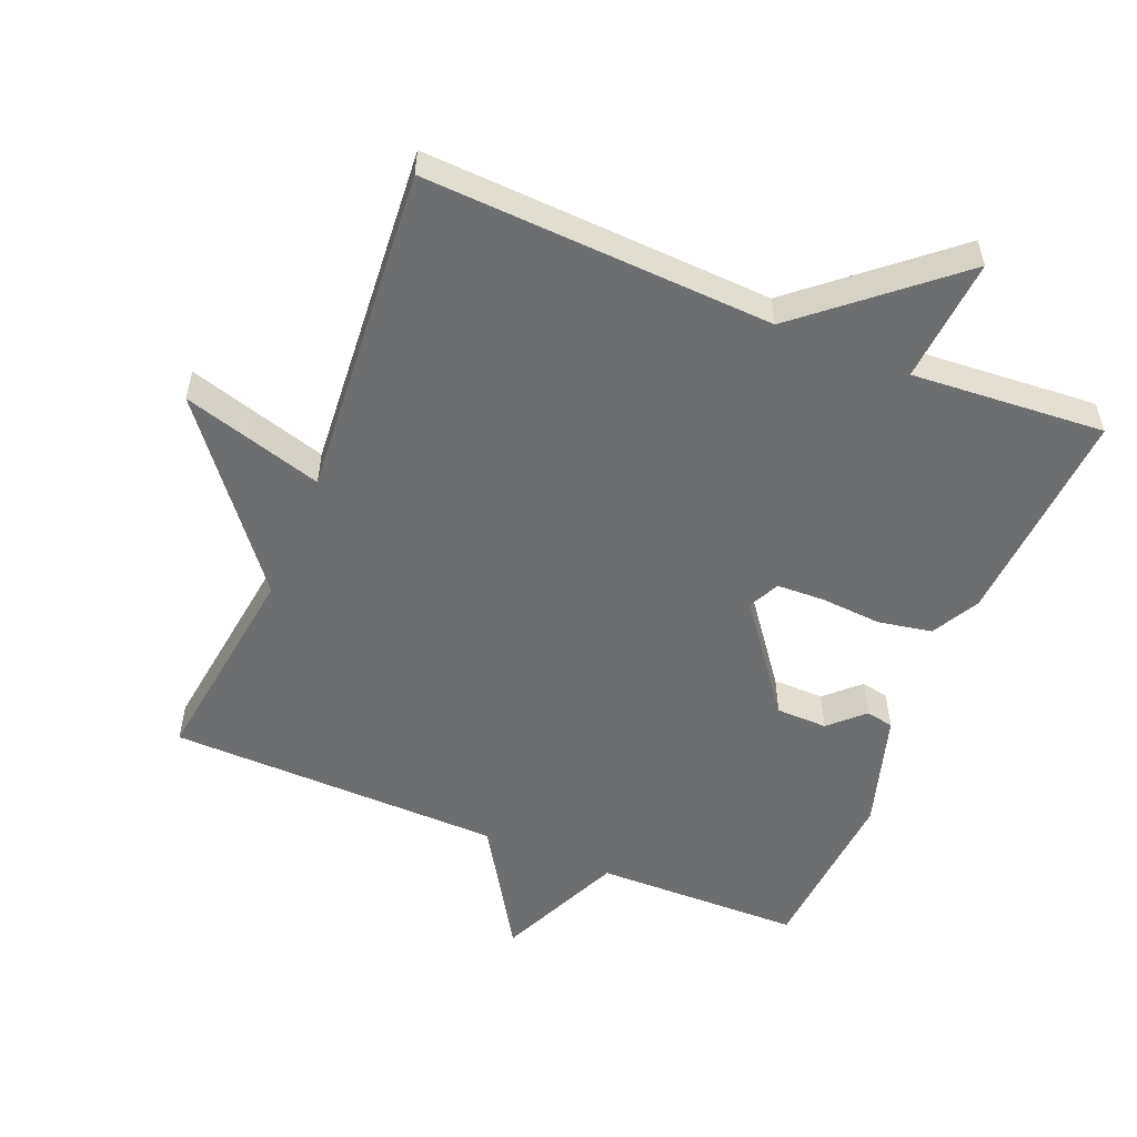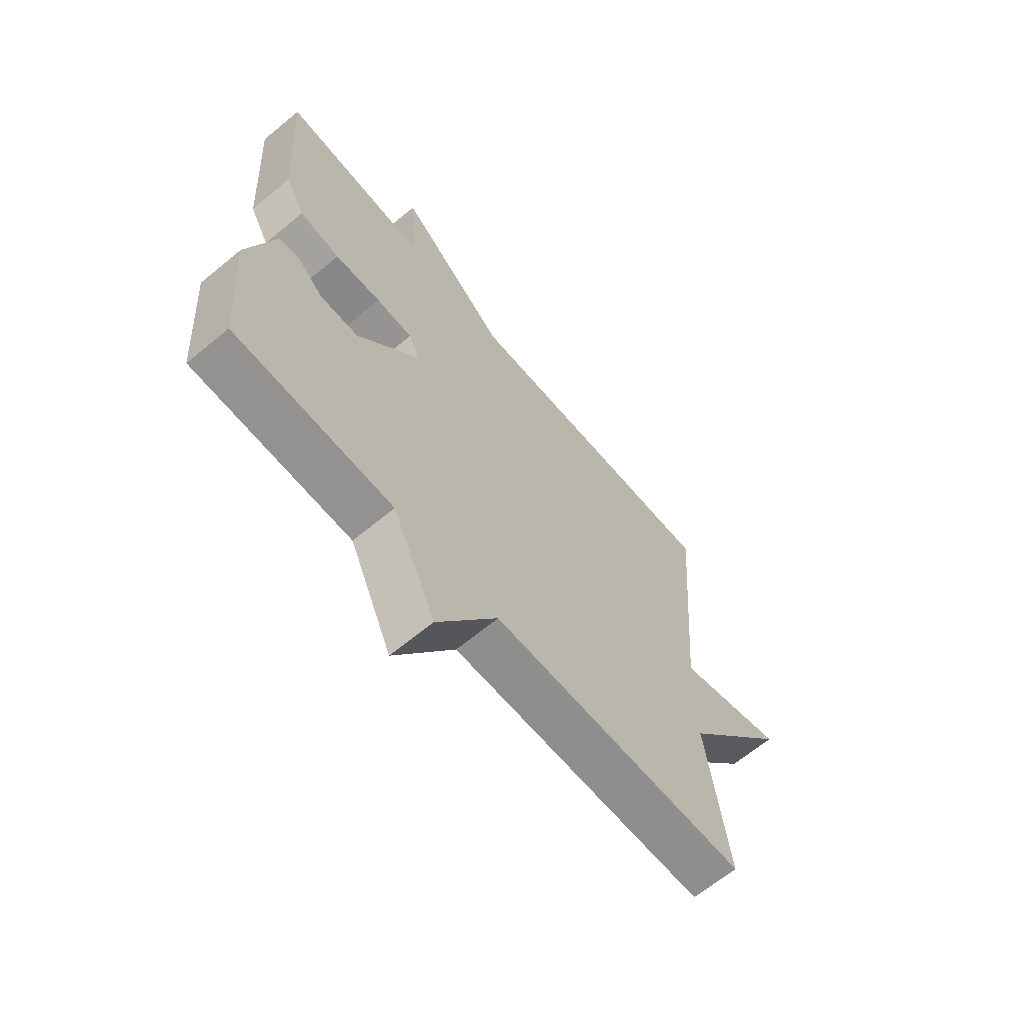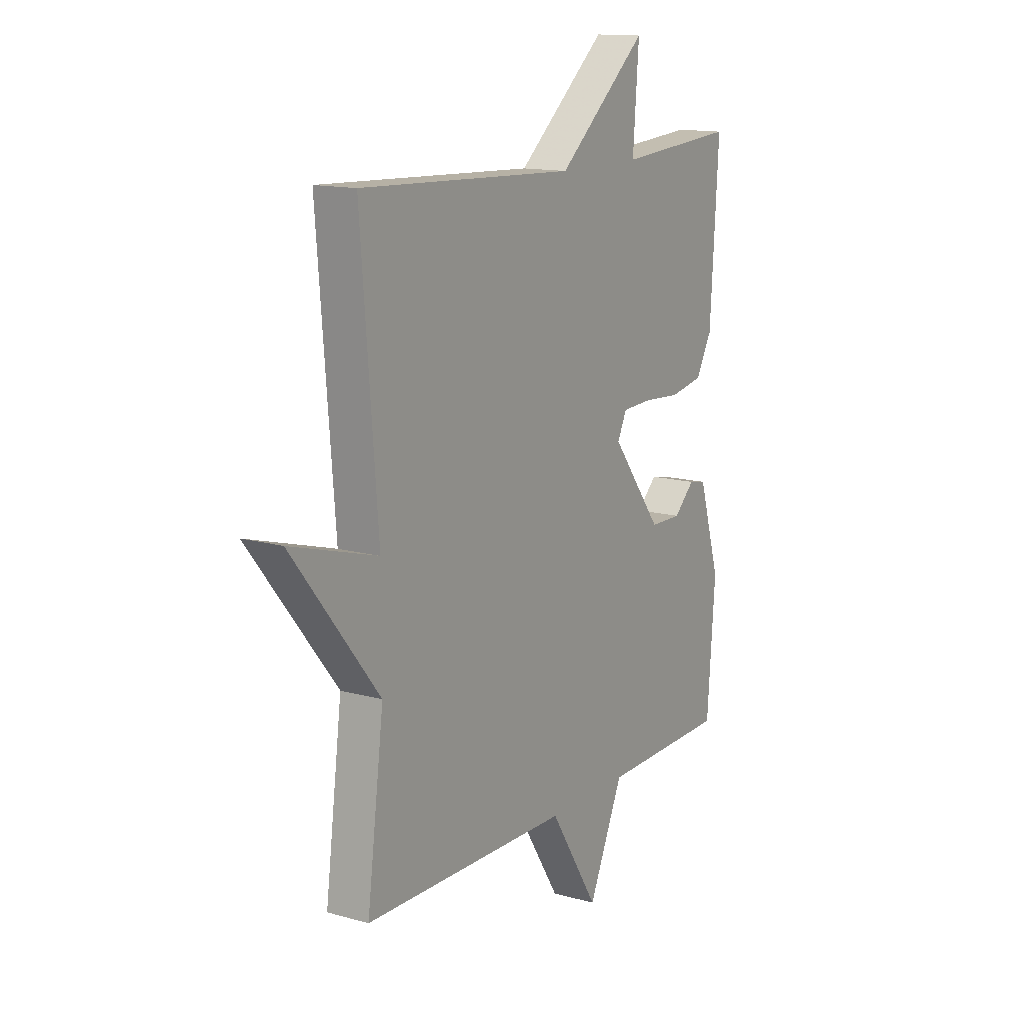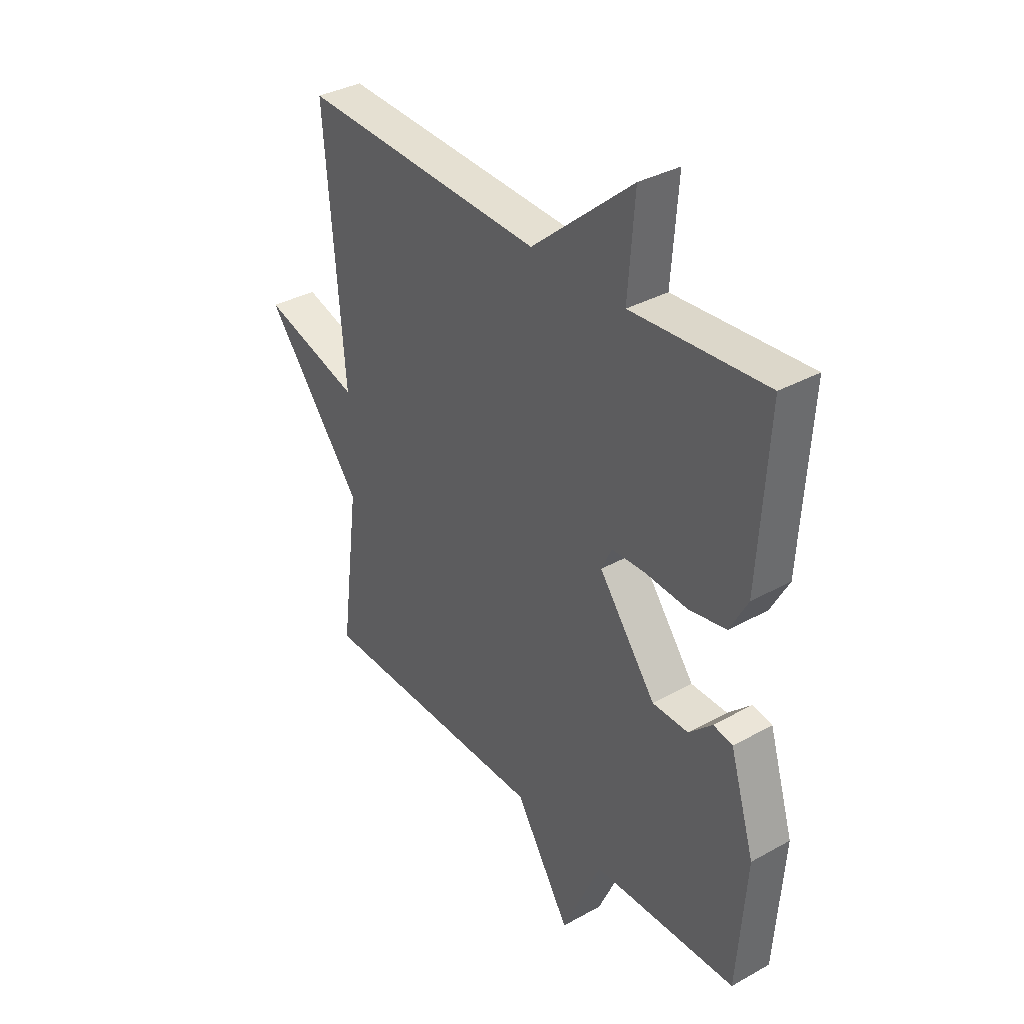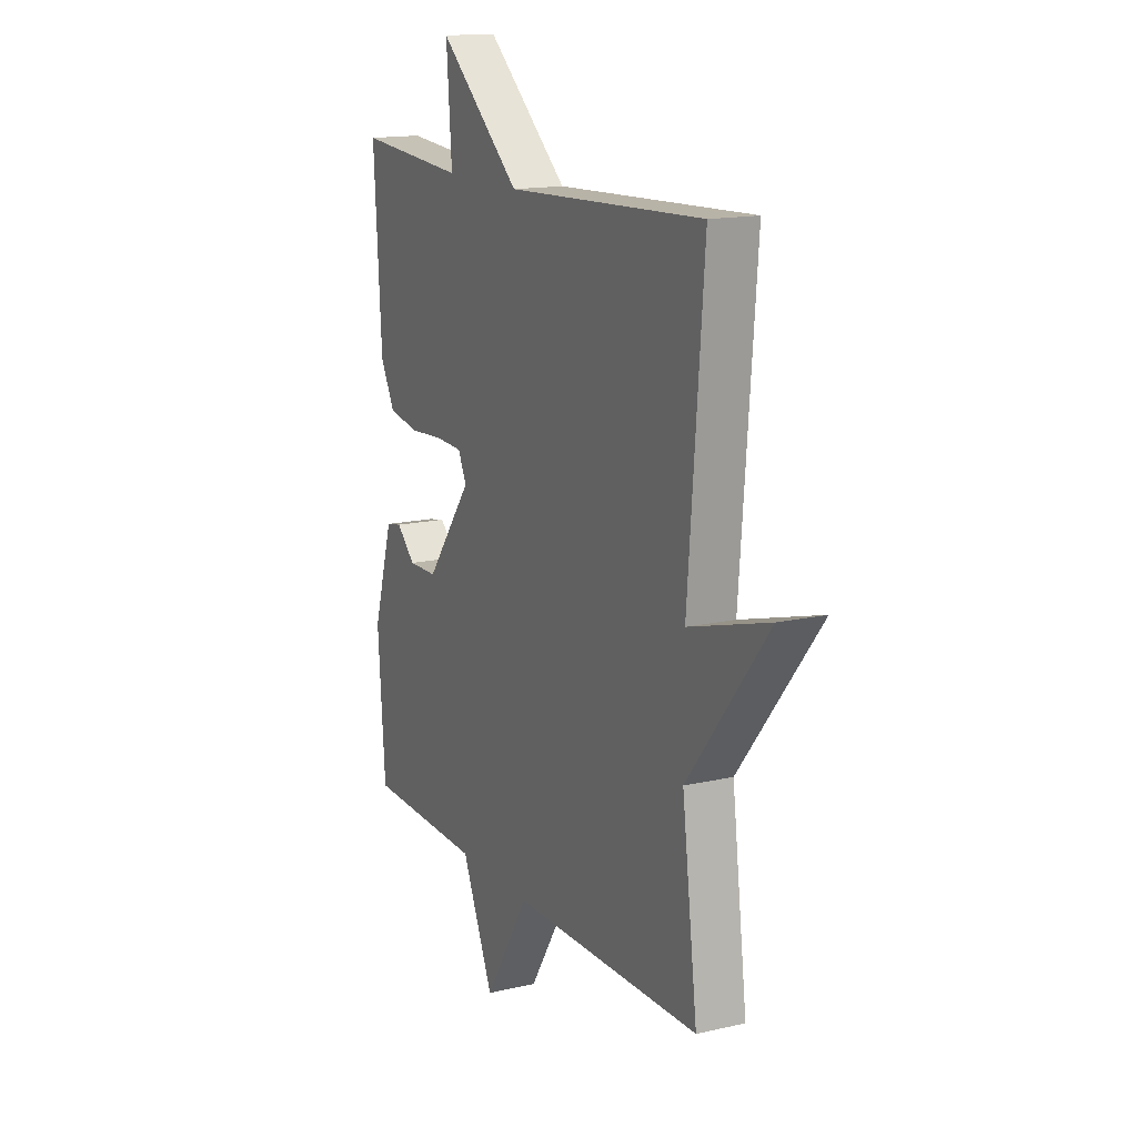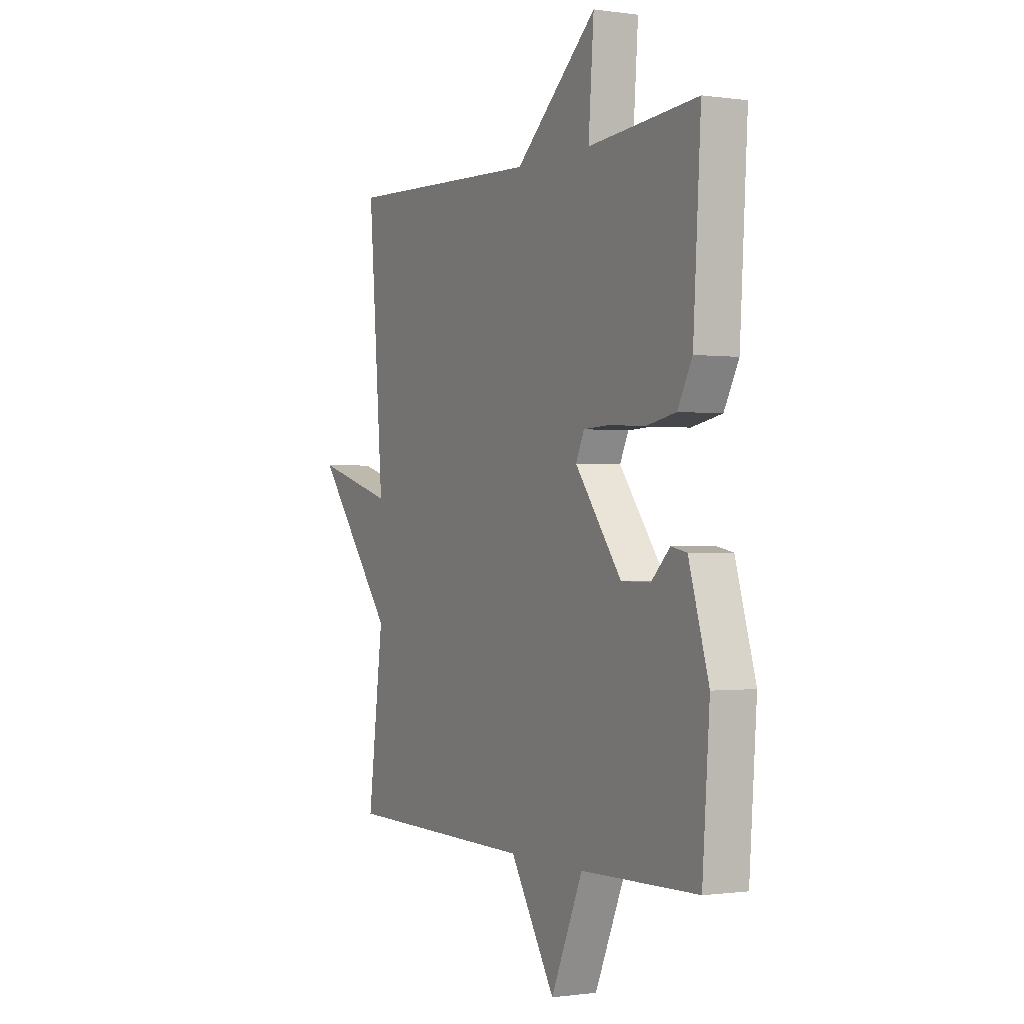
<metadata>
{"format":"obj","ext":"obj","renderer":"f3d","projection":"perspective","resolution":1024,"background":"white","views":[{"elev":-54.3,"azim":-22.6,"up":"+Y"},{"elev":-65.5,"azim":129.8,"up":"+Z"},{"elev":13.9,"azim":-58.0,"up":"+Z"},{"elev":35.2,"azim":53.6,"up":"+Z"},{"elev":15.1,"azim":-116.2,"up":"+Z"},{"elev":-0.7,"azim":62.2,"up":"+Z"}]}
</metadata>
<code>
v -0.5 0.07 -0.5
v -0.46 0.07 -0.19
v -0.668 0.07 0.07
v -0.46 0.07 0.01
v -0.5 0.07 0.5
v 0.015 0.07 0.478
v 0.229 0.07 0.662
v 0.215 0.07 0.478
v 0.5 0.07 0.5
v 0.48 0.07 0.176
v 0.442 0.07 0.106
v 0.363 0.07 0.091
v 0.273 0.07 0.097
v 0.202 0.07 0.094
v 0.18 0.07 0.048
v 0.301 0.07 -0.111
v 0.377 0.07 -0.112
v 0.426 0.07 -0.065
v 0.467 0.07 -0.073
v 0.519 0.07 -0.244
v 0.5 0.07 -0.5
v 0.195 0.07 -0.507
v 0.112 0.07 -0.693
v -0.005 0.07 -0.507
v -0.5 0 -0.5
v -0.46 0 -0.19
v -0.668 0 0.07
v -0.46 0 0.01
v -0.5 0 0.5
v 0.015 0 0.478
v 0.229 0 0.662
v 0.215 0 0.478
v 0.5 0 0.5
v 0.48 0 0.176
v 0.442 0 0.106
v 0.363 0 0.091
v 0.273 0 0.097
v 0.202 0 0.094
v 0.18 0 0.048
v 0.301 0 -0.111
v 0.377 0 -0.112
v 0.426 0 -0.065
v 0.467 0 -0.073
v 0.519 0 -0.244
v 0.5 0 -0.5
v 0.195 0 -0.507
v 0.112 0 -0.693
v -0.005 0 -0.507
f 22 23 24
f 21 22 24
f 20 21 24
f 19 20 24
f 18 19 24
f 17 18 24
f 24 1 2
f 17 24 2
f 16 17 2
f 15 16 2
f 14 15 2
f 11 12 13
f 10 11 13
f 9 10 13
f 8 9 13
f 8 13 14
f 6 7 8
f 6 8 14 2
f 4 5 6
f 2 3 4
f 2 4 6
f 48 47 46
f 48 46 45
f 48 45 44
f 48 44 43
f 48 43 42
f 48 42 41
f 26 25 48
f 26 48 41
f 26 41 40
f 26 40 39
f 26 39 38
f 37 36 35
f 37 35 34
f 37 34 33
f 37 33 32
f 38 37 32
f 32 31 30
f 26 38 32 30
f 30 29 28
f 28 27 26
f 30 28 26
f 1 25 26 2
f 2 26 27 3
f 3 27 28 4
f 4 28 29 5
f 5 29 30 6
f 6 30 31 7
f 7 31 32 8
f 8 32 33 9
f 9 33 34 10
f 10 34 35 11
f 11 35 36 12
f 12 36 37 13
f 13 37 38 14
f 14 38 39 15
f 15 39 40 16
f 16 40 41 17
f 17 41 42 18
f 18 42 43 19
f 19 43 44 20
f 20 44 45 21
f 21 45 46 22
f 22 46 47 23
f 23 47 48 24
f 24 48 25 1

</code>
